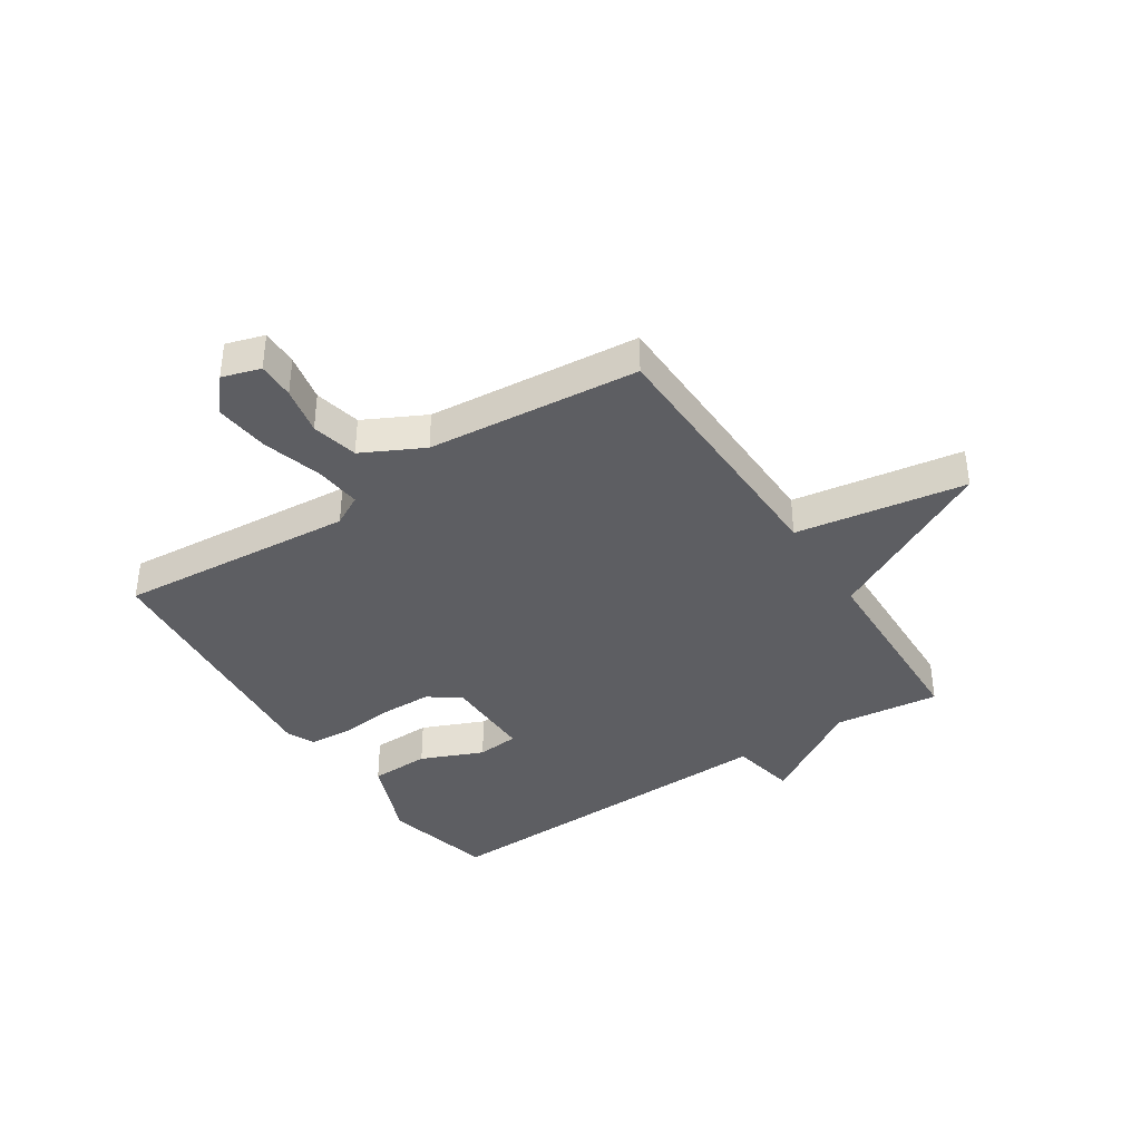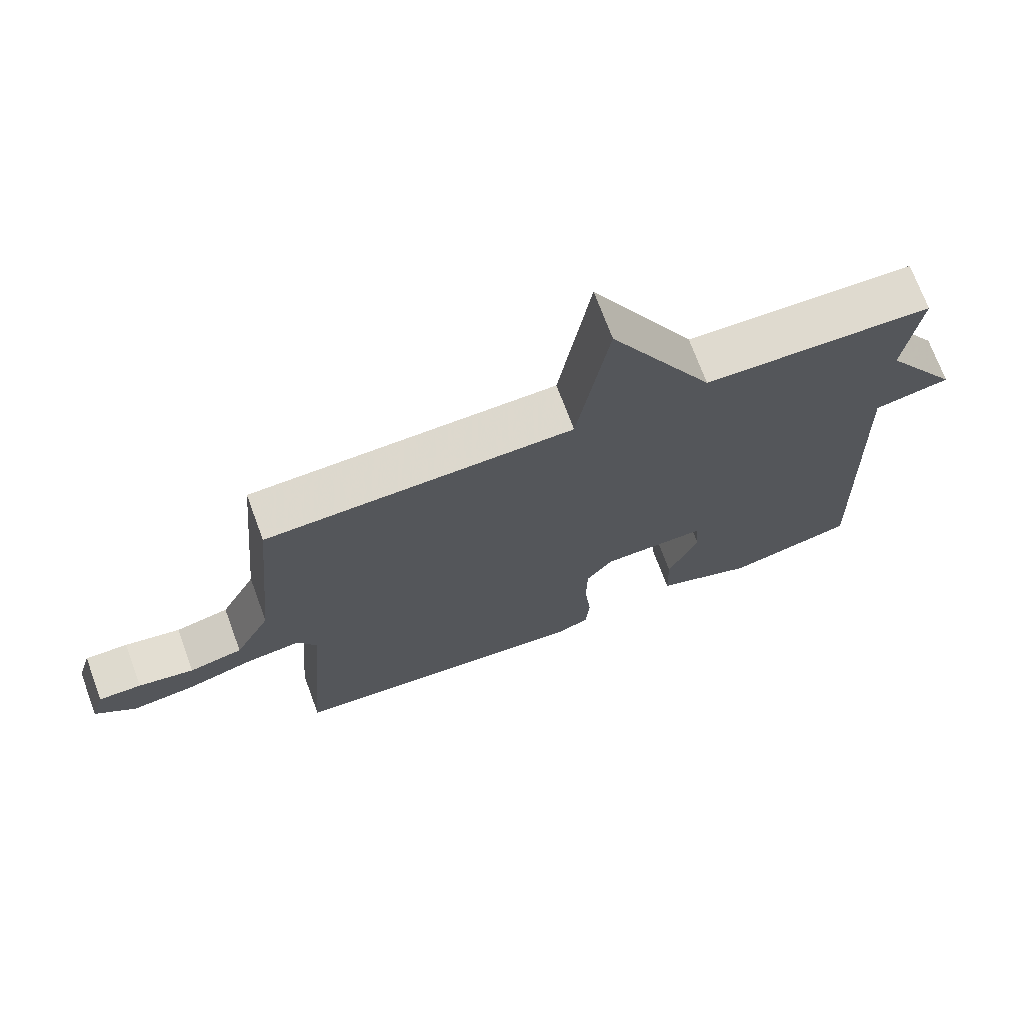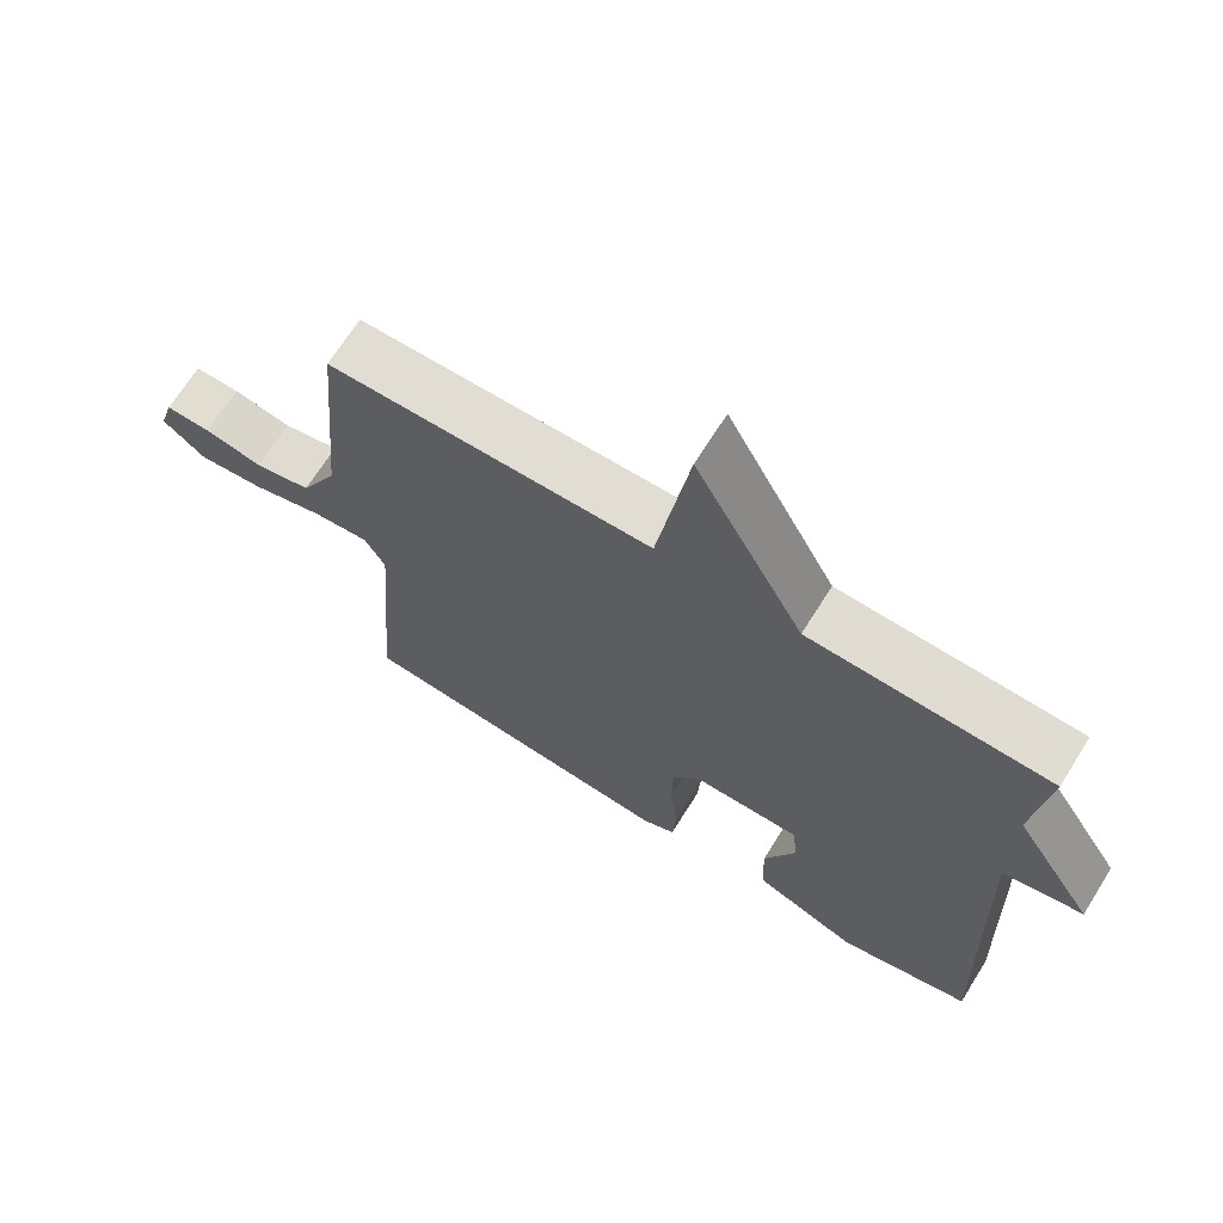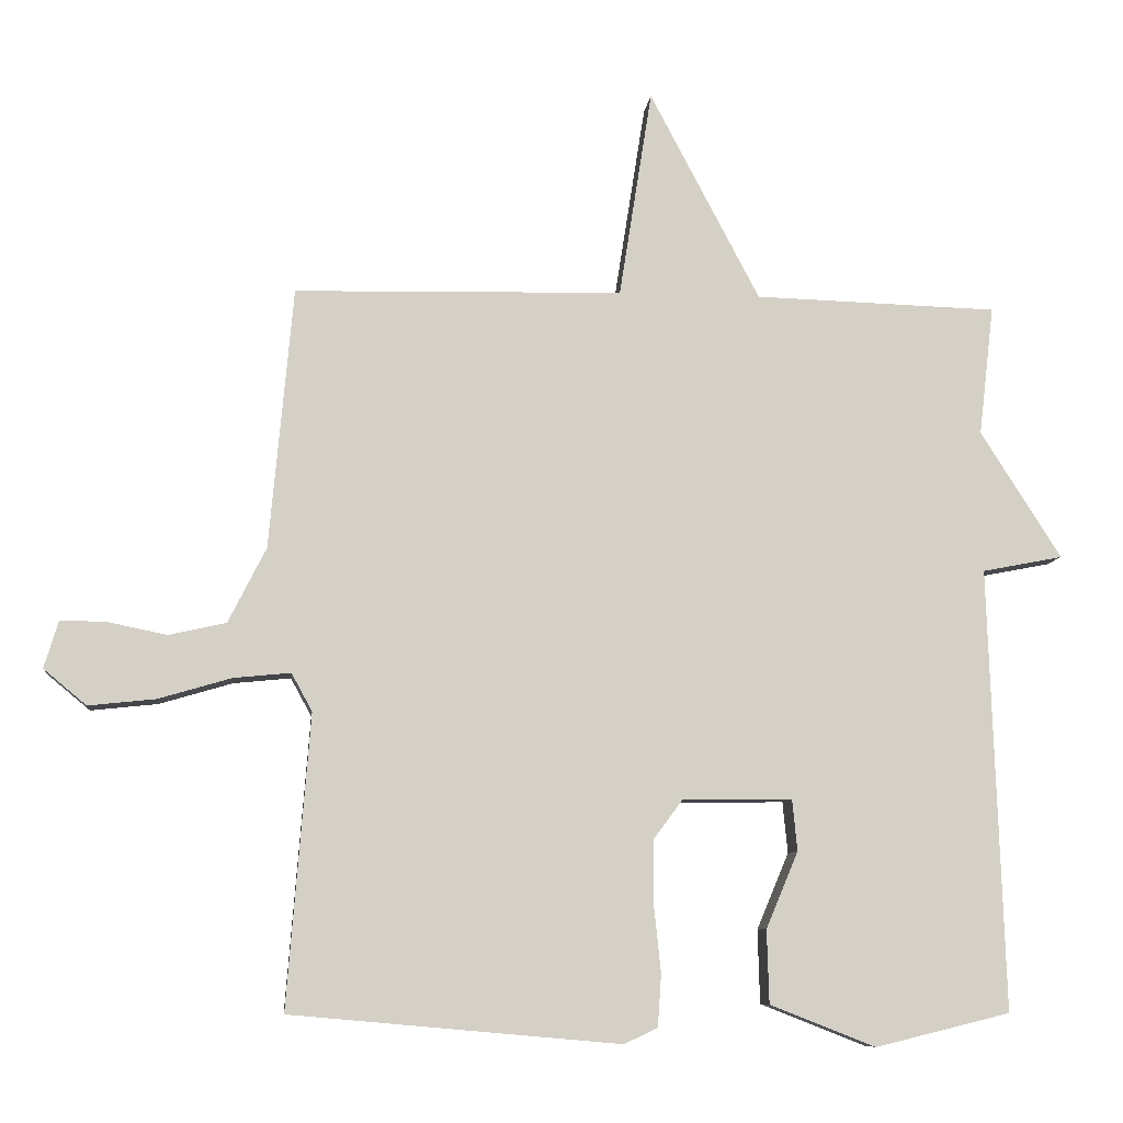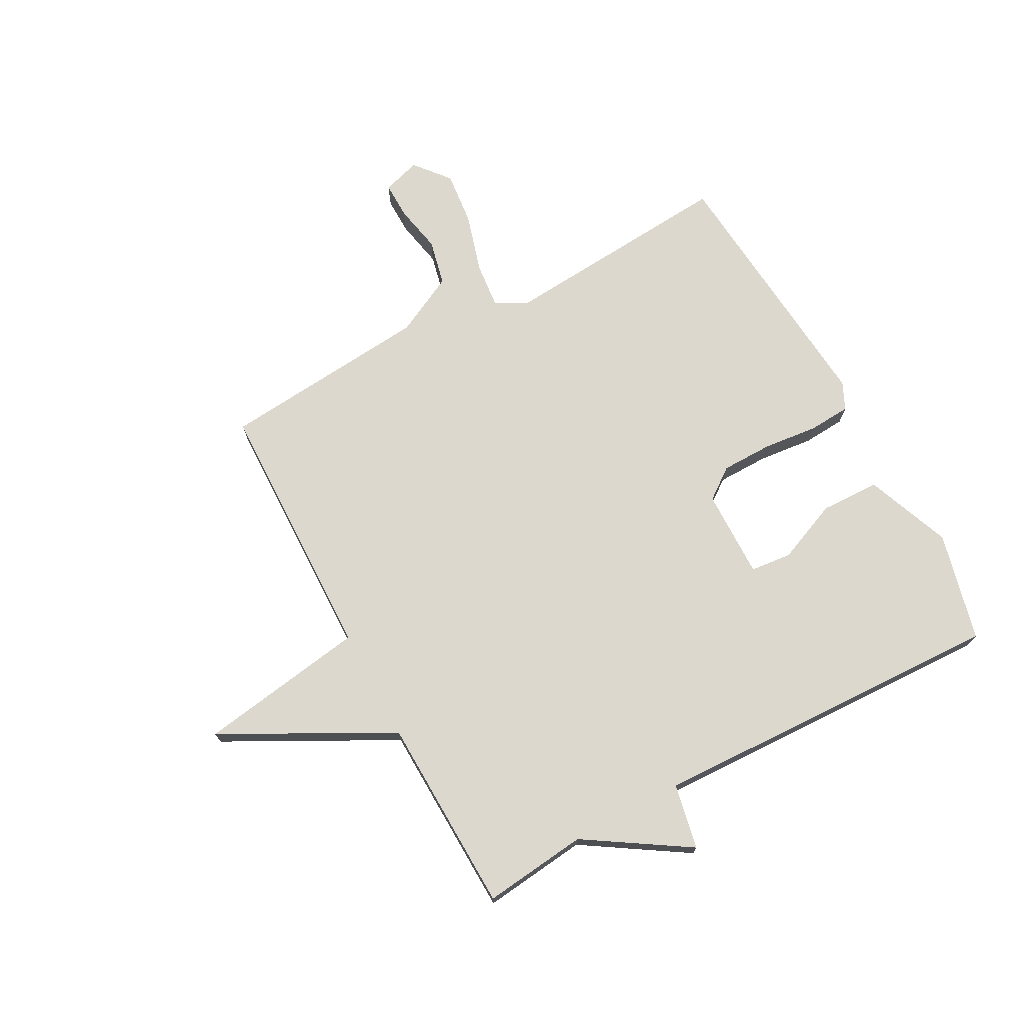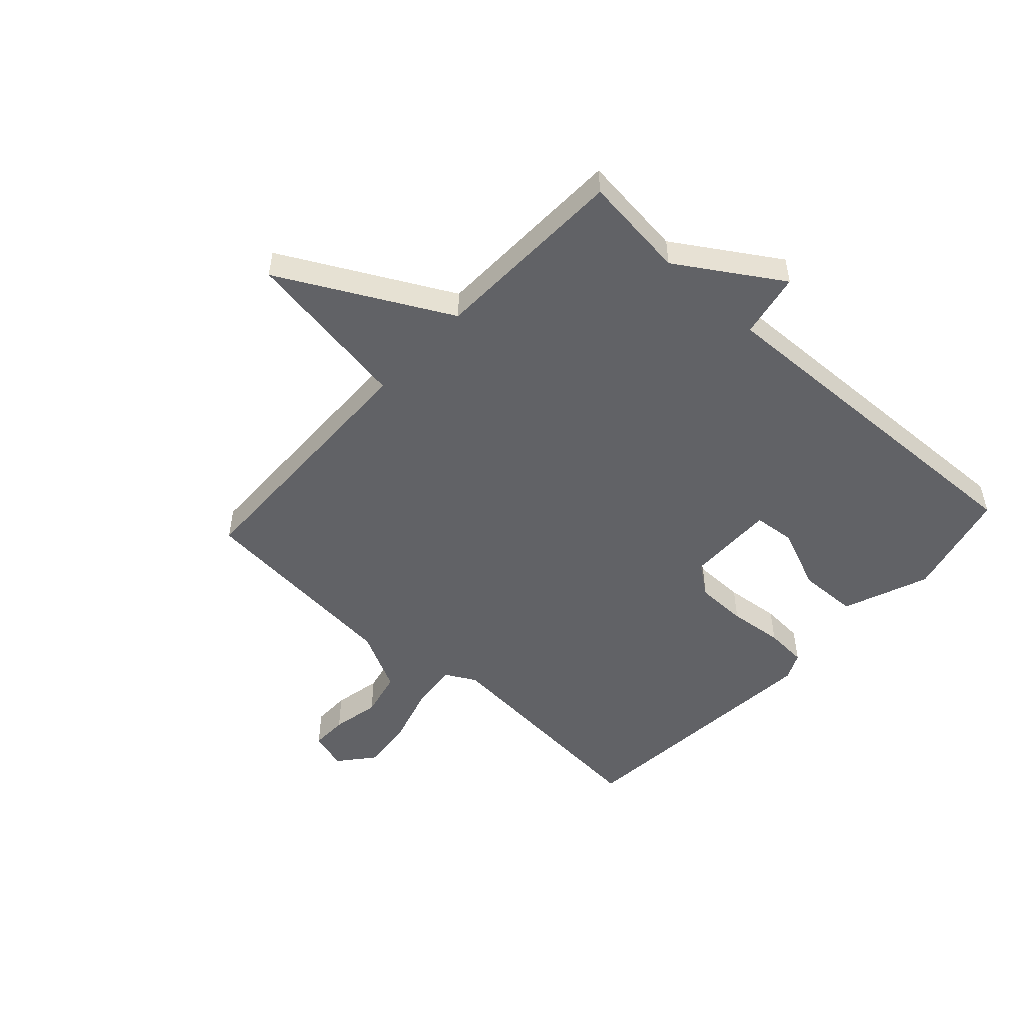
<metadata>
{"format":"obj","ext":"obj","renderer":"f3d","projection":"perspective","resolution":1024,"background":"white","views":[{"elev":-38.7,"azim":-56.9,"up":"+Y"},{"elev":71.6,"azim":-20.3,"up":"+Z"},{"elev":68.5,"azim":32.1,"up":"+Z"},{"elev":-8.6,"azim":-6.3,"up":"+Z"},{"elev":72.5,"azim":61.7,"up":"+Y"},{"elev":-50.7,"azim":47.5,"up":"+Y"}]}
</metadata>
<code>
v -0.5 0.07 -0.5
v -0.468 0.07 -0.091
v -0.497 0.07 -0.038
v -0.577 0.07 -0.046
v -0.679 0.07 -0.076
v -0.773 0.07 -0.086
v -0.833 0.07 -0.036
v -0.813 0.07 0.03
v -0.749 0.07 0.029
v -0.666 0.07 0.012
v -0.586 0.07 0.03
v -0.533 0.07 0.135
v -0.5 0.07 0.5
v -0.041 0.07 0.51
v 0.005 0.07 0.802
v 0.159 0.07 0.51
v 0.5 0.07 0.5
v 0.479 0.07 0.319
v 0.592 0.07 0.141
v 0.479 0.07 0.119
v 0.5 0.07 -0.5
v 0.311 0.07 -0.546
v 0.163 0.07 -0.488
v 0.16 0.07 -0.385
v 0.205 0.07 -0.278
v 0.198 0.07 -0.206
v 0.044 0.07 -0.208
v 0.004 0.07 -0.262
v 0.003 0.07 -0.351
v 0.013 0.07 -0.446
v 0.008 0.07 -0.519
v -0.039 0.07 -0.541
v -0.5 0 -0.5
v -0.468 0 -0.091
v -0.497 0 -0.038
v -0.577 0 -0.046
v -0.679 0 -0.076
v -0.773 0 -0.086
v -0.833 0 -0.036
v -0.813 0 0.03
v -0.749 0 0.029
v -0.666 0 0.012
v -0.586 0 0.03
v -0.533 0 0.135
v -0.5 0 0.5
v -0.041 0 0.51
v 0.005 0 0.802
v 0.159 0 0.51
v 0.5 0 0.5
v 0.479 0 0.319
v 0.592 0 0.141
v 0.479 0 0.119
v 0.5 0 -0.5
v 0.311 0 -0.546
v 0.163 0 -0.488
v 0.16 0 -0.385
v 0.205 0 -0.278
v 0.198 0 -0.206
v 0.044 0 -0.208
v 0.004 0 -0.262
v 0.003 0 -0.351
v 0.013 0 -0.446
v 0.008 0 -0.519
v -0.039 0 -0.541
f 32 1 2
f 31 32 2
f 30 31 2
f 29 30 2
f 28 29 2 3
f 27 28 3
f 26 27 3
f 23 24 25
f 22 23 25
f 21 22 25
f 20 21 25
f 20 25 26
f 18 19 20
f 18 20 26 3
f 18 3 4
f 17 18 4
f 16 17 4
f 14 15 16
f 12 13 14 16
f 11 12 16 4
f 8 9 10
f 7 8 10
f 6 7 10
f 5 6 10
f 4 5 10
f 4 10 11
f 34 33 64
f 34 64 63
f 34 63 62
f 34 62 61
f 35 34 61 60
f 35 60 59
f 35 59 58
f 57 56 55
f 57 55 54
f 57 54 53
f 57 53 52
f 58 57 52
f 52 51 50
f 35 58 52 50
f 36 35 50
f 36 50 49
f 36 49 48
f 48 47 46
f 48 46 45 44
f 36 48 44 43
f 42 41 40
f 42 40 39
f 42 39 38
f 42 38 37
f 42 37 36
f 43 42 36
f 1 33 34 2
f 2 34 35 3
f 3 35 36 4
f 4 36 37 5
f 5 37 38 6
f 6 38 39 7
f 7 39 40 8
f 8 40 41 9
f 9 41 42 10
f 10 42 43 11
f 11 43 44 12
f 12 44 45 13
f 13 45 46 14
f 14 46 47 15
f 15 47 48 16
f 16 48 49 17
f 17 49 50 18
f 18 50 51 19
f 19 51 52 20
f 20 52 53 21
f 21 53 54 22
f 22 54 55 23
f 23 55 56 24
f 24 56 57 25
f 25 57 58 26
f 26 58 59 27
f 27 59 60 28
f 28 60 61 29
f 29 61 62 30
f 30 62 63 31
f 31 63 64 32
f 32 64 33 1

</code>
